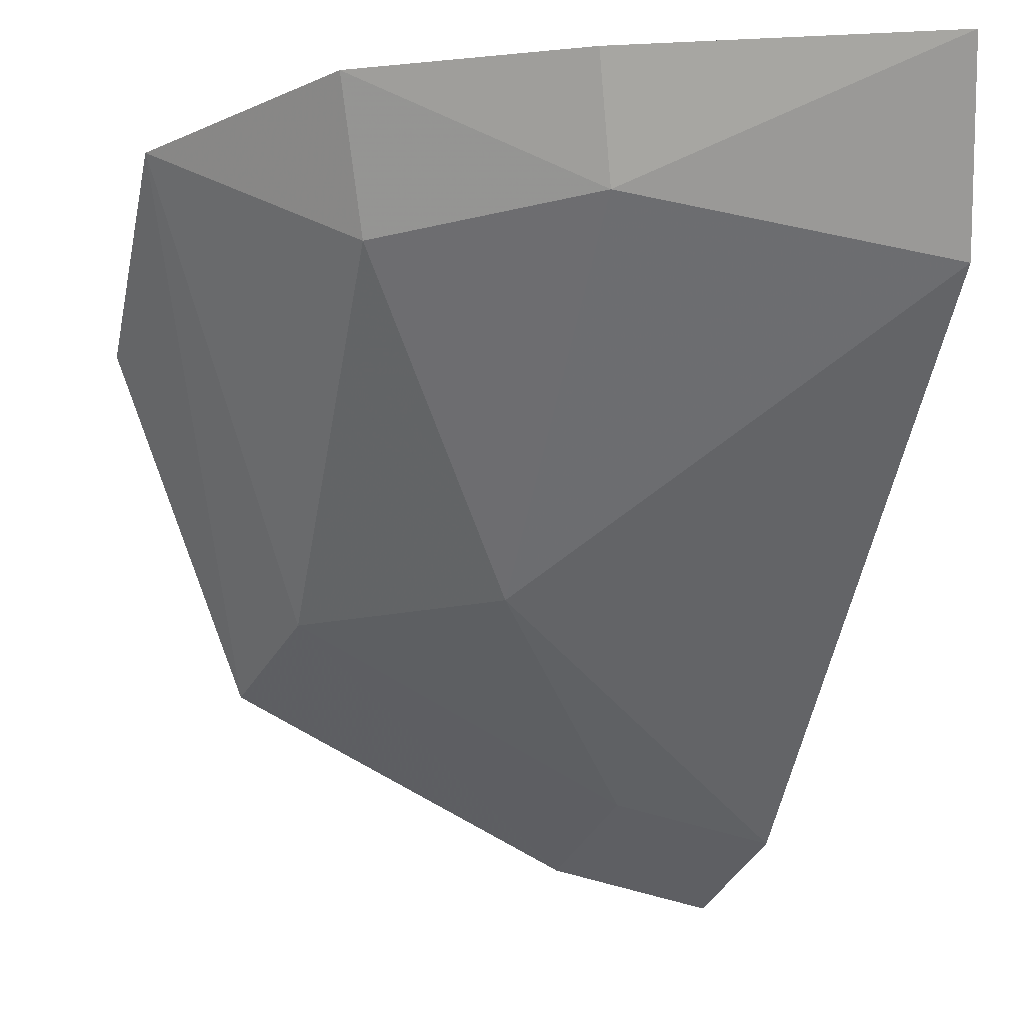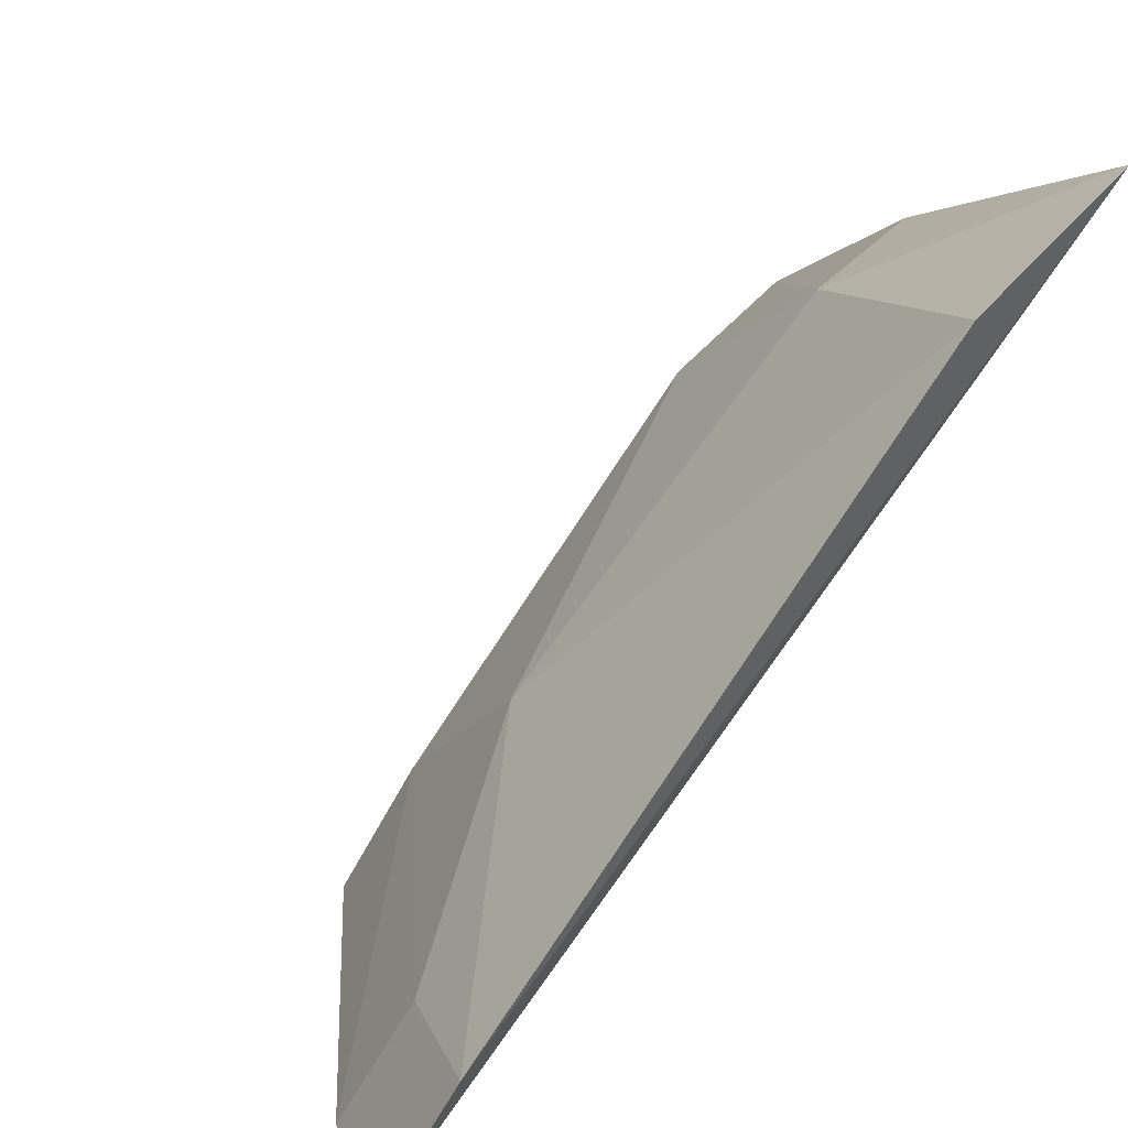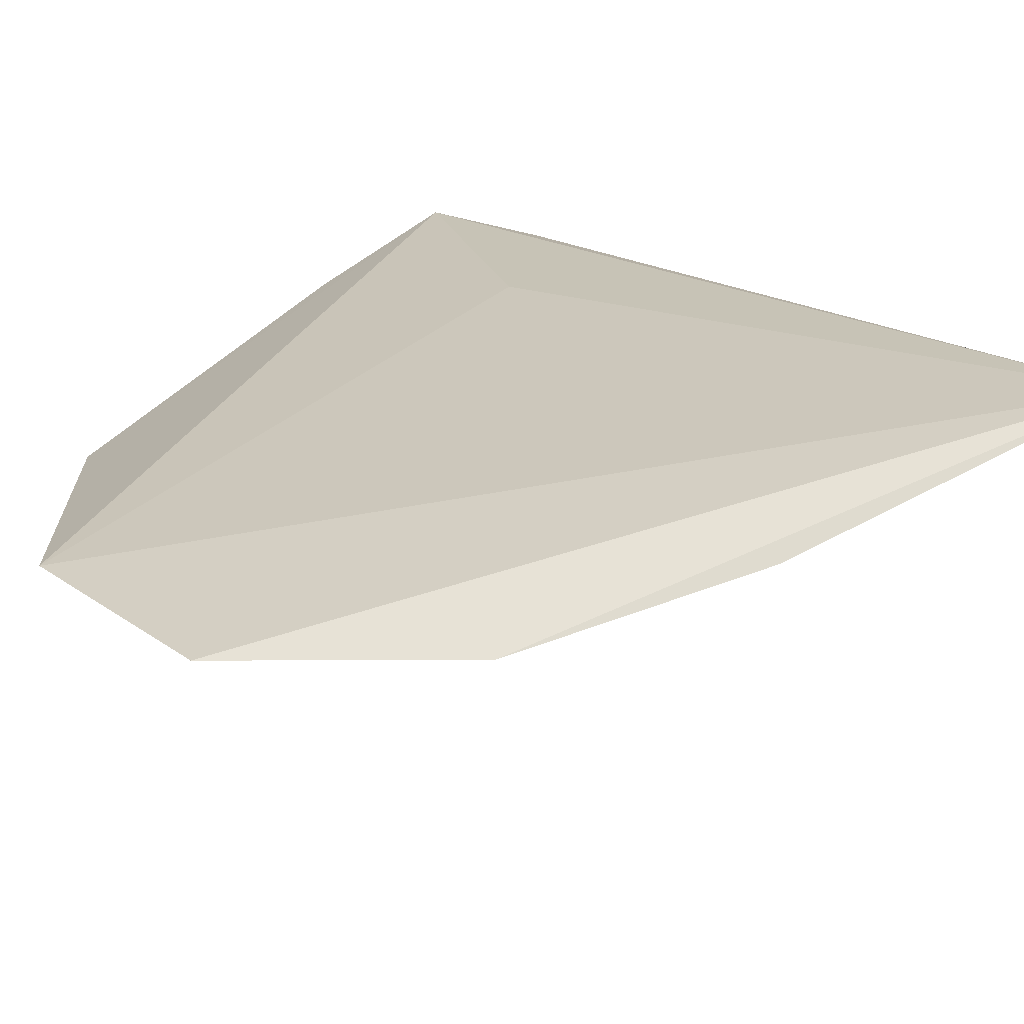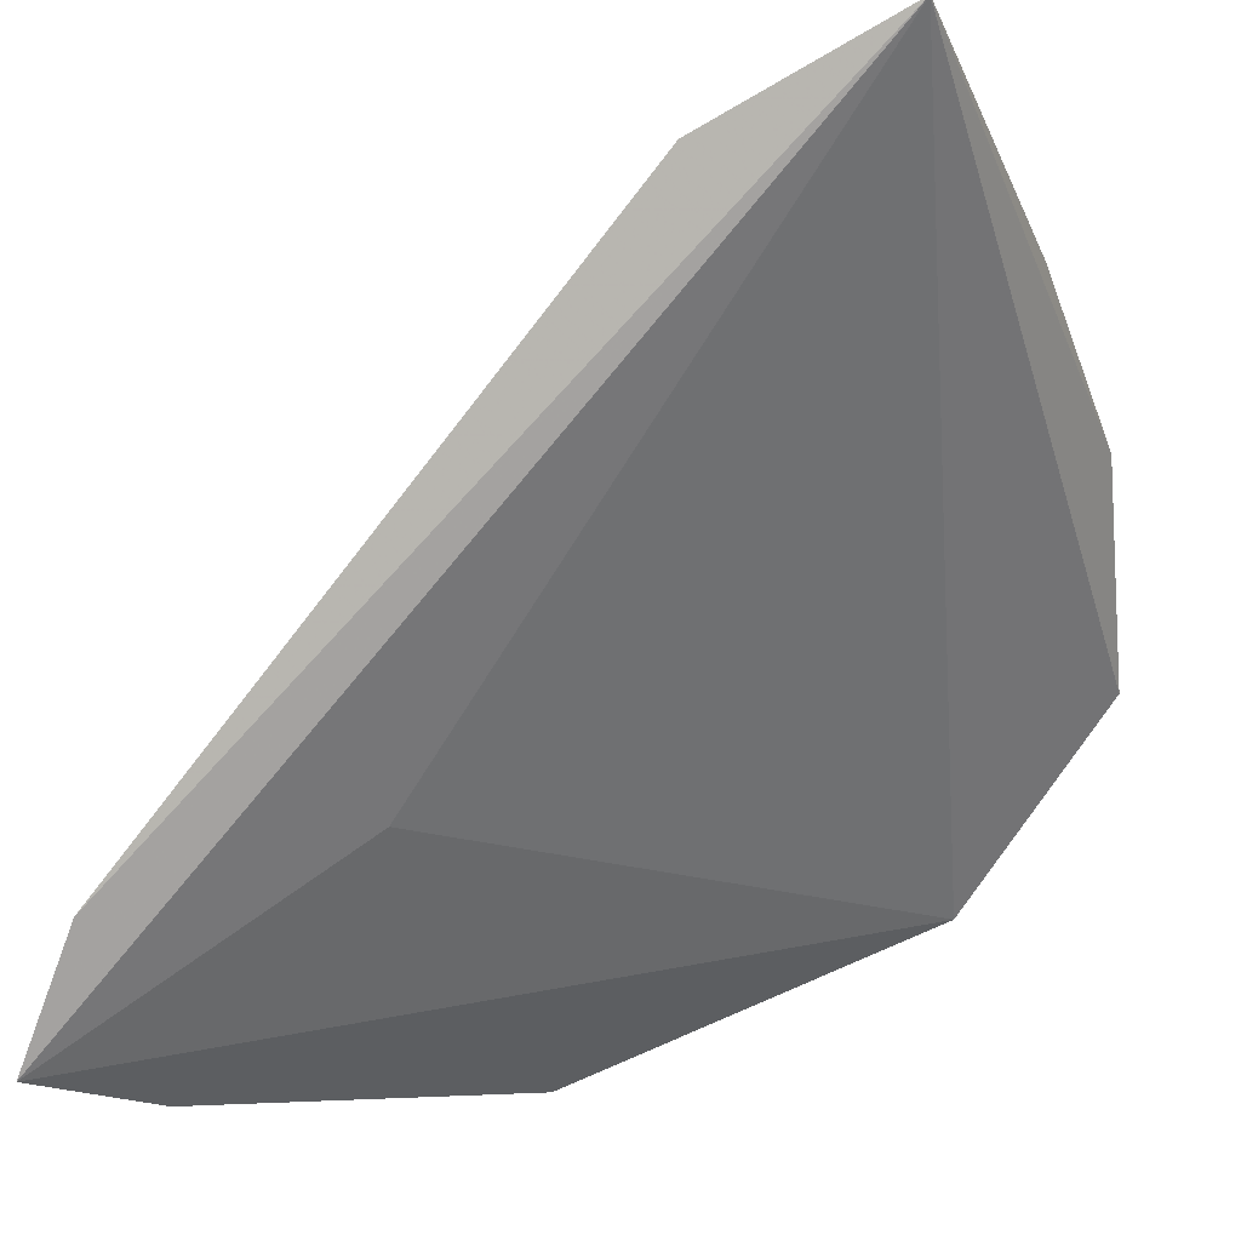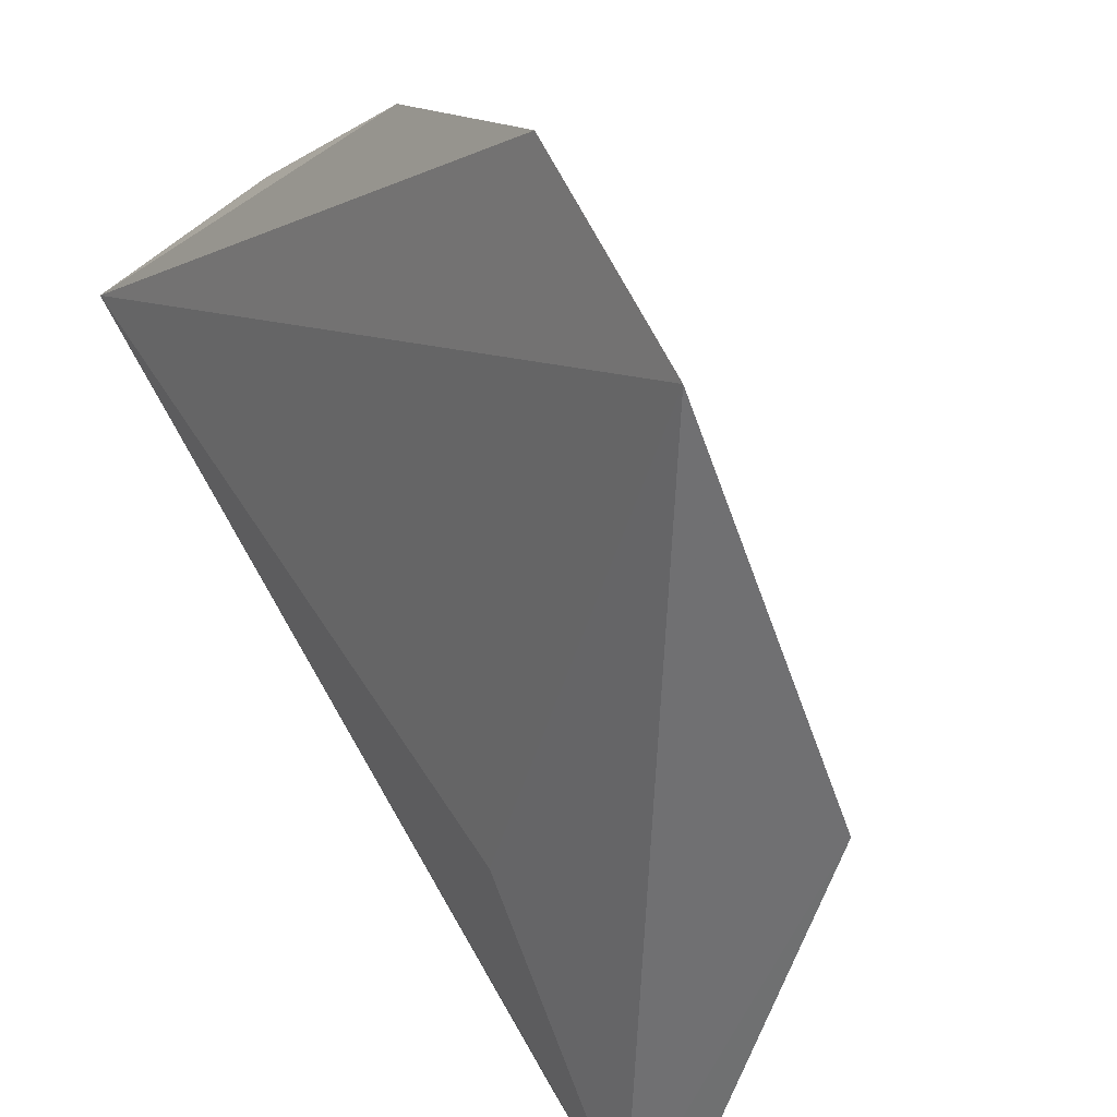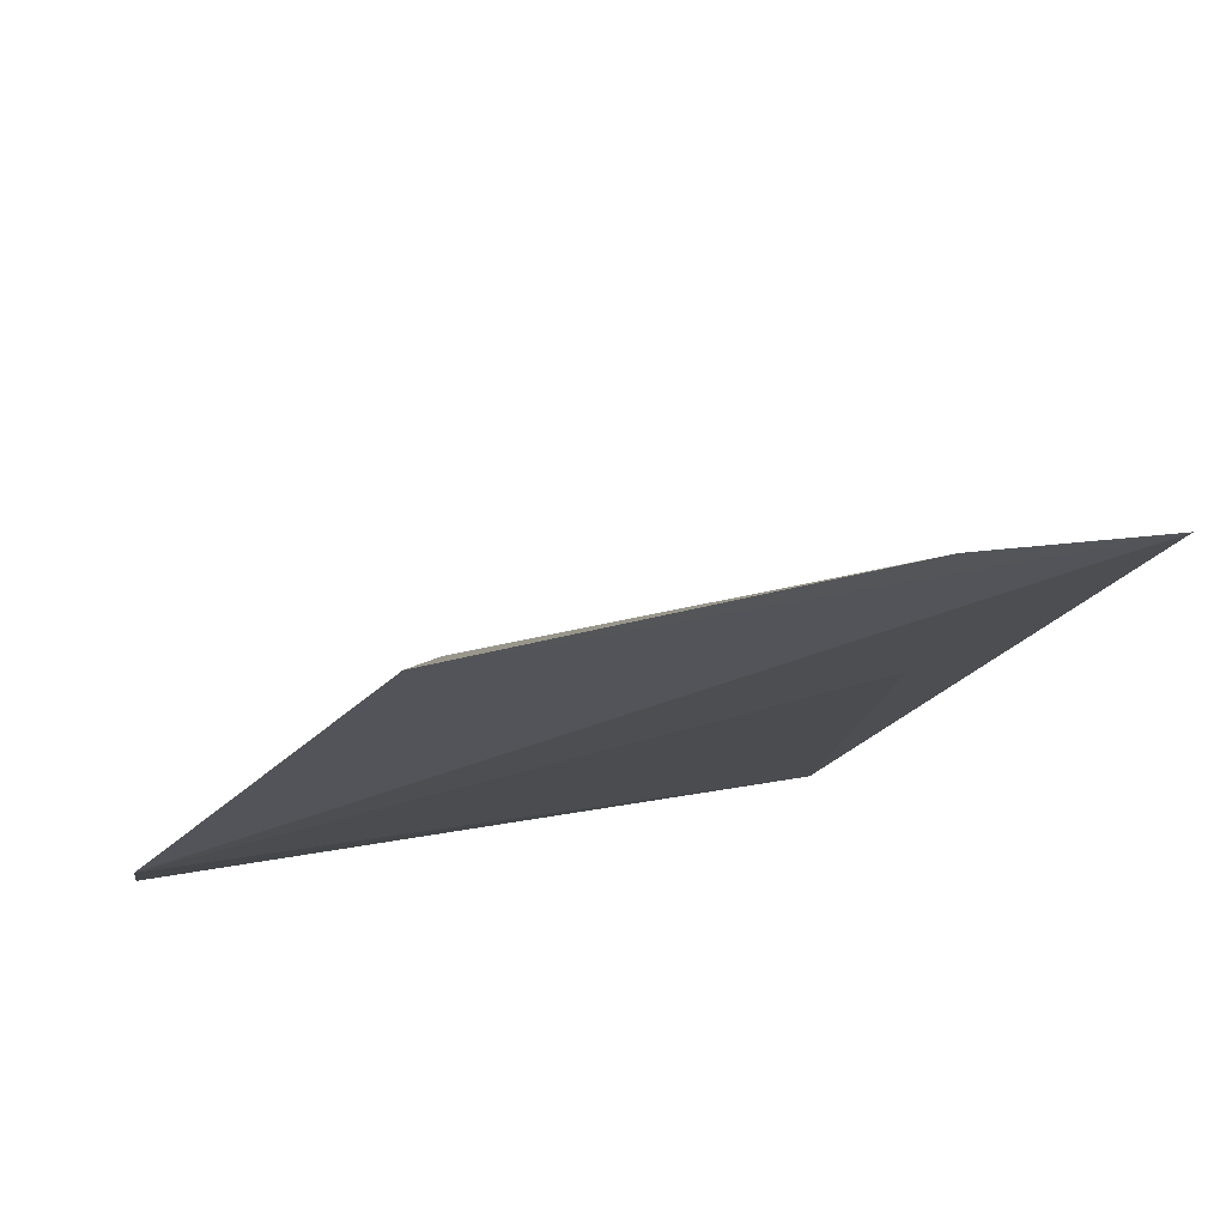
<metadata>
{"format":"obj","ext":"obj","renderer":"f3d","projection":"perspective","resolution":1024,"background":"white","views":[{"elev":-8.6,"azim":164.4,"up":"+Z"},{"elev":25.4,"azim":-120.6,"up":"+Y"},{"elev":71.2,"azim":129.3,"up":"+Z"},{"elev":-6.1,"azim":-66.5,"up":"+Y"},{"elev":-50.5,"azim":48.2,"up":"+Y"},{"elev":-59.7,"azim":166.3,"up":"+Y"}]}
</metadata>
<code>
v -0.2415 0.09047 0.003453
v -0.2286 0.103 0.03008
v -0.2826 0.09264 -0.01452
v -0.281 0.1556 0.04547
v -0.2432 0.1302 0.03411
v -0.2739 0.1086 0.007046
v -0.2285 0.1193 0.04272
v -0.2586 0.1141 0.009741
v -0.2443 0.1014 0.008613
v -0.2404 0.1349 0.04543
v -0.2836 0.148 0.03087
v -0.2698 0.09054 -0.01121
v -0.2588 0.1416 0.03614
v -0.2848 0.1029 -0.009065
v -0.2721 0.1007 -0.005853
v -0.2569 0.145 0.04547
f 1 2 3
f 6 3 2
f 6 2 4
f 6 4 3
f 7 2 1
f 7 4 2
f 9 7 1
f 9 5 7
f 9 8 5
f 10 7 5
f 10 4 7
f 12 9 1
f 12 1 3
f 13 10 5
f 13 11 4
f 13 5 8
f 13 8 11
f 14 11 8
f 14 3 4
f 14 4 11
f 14 12 3
f 15 8 9
f 15 9 12
f 15 14 8
f 15 12 14
f 16 13 4
f 16 4 10
f 16 10 13

</code>
